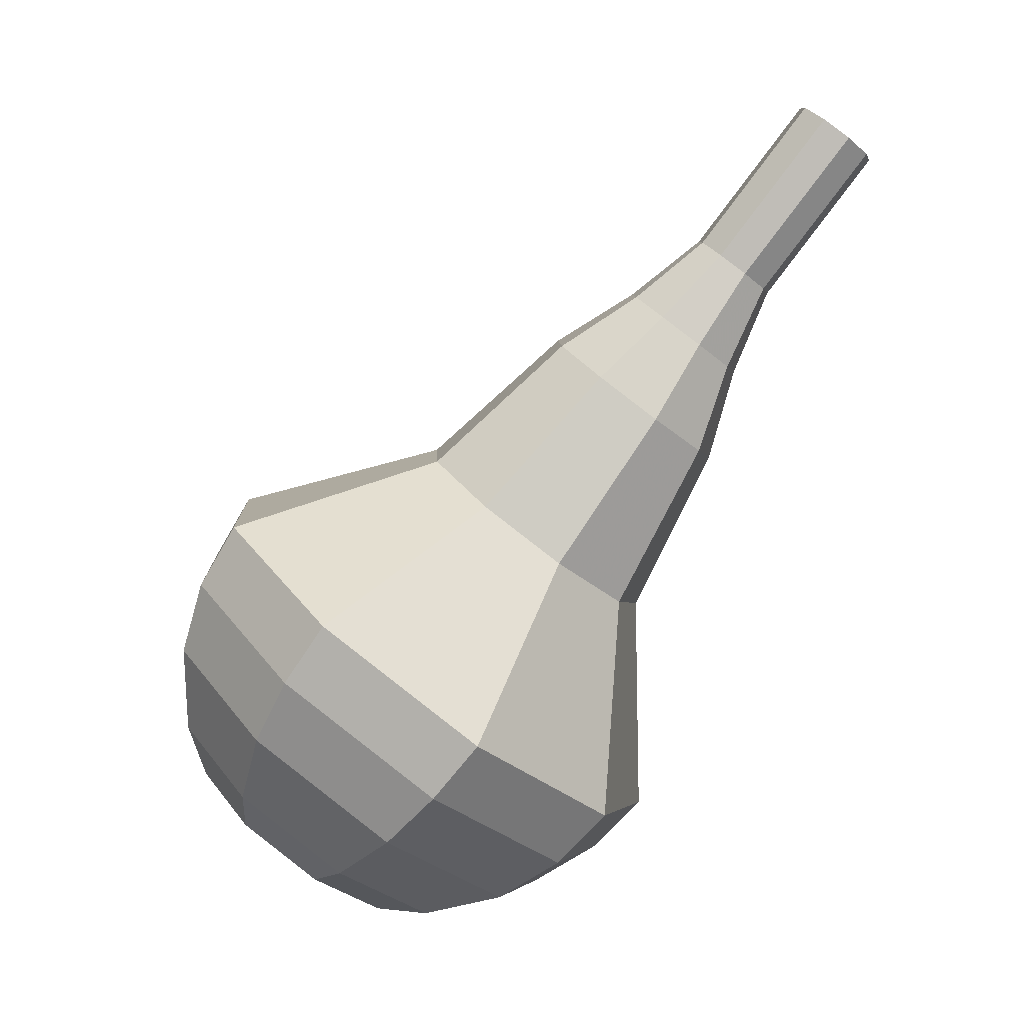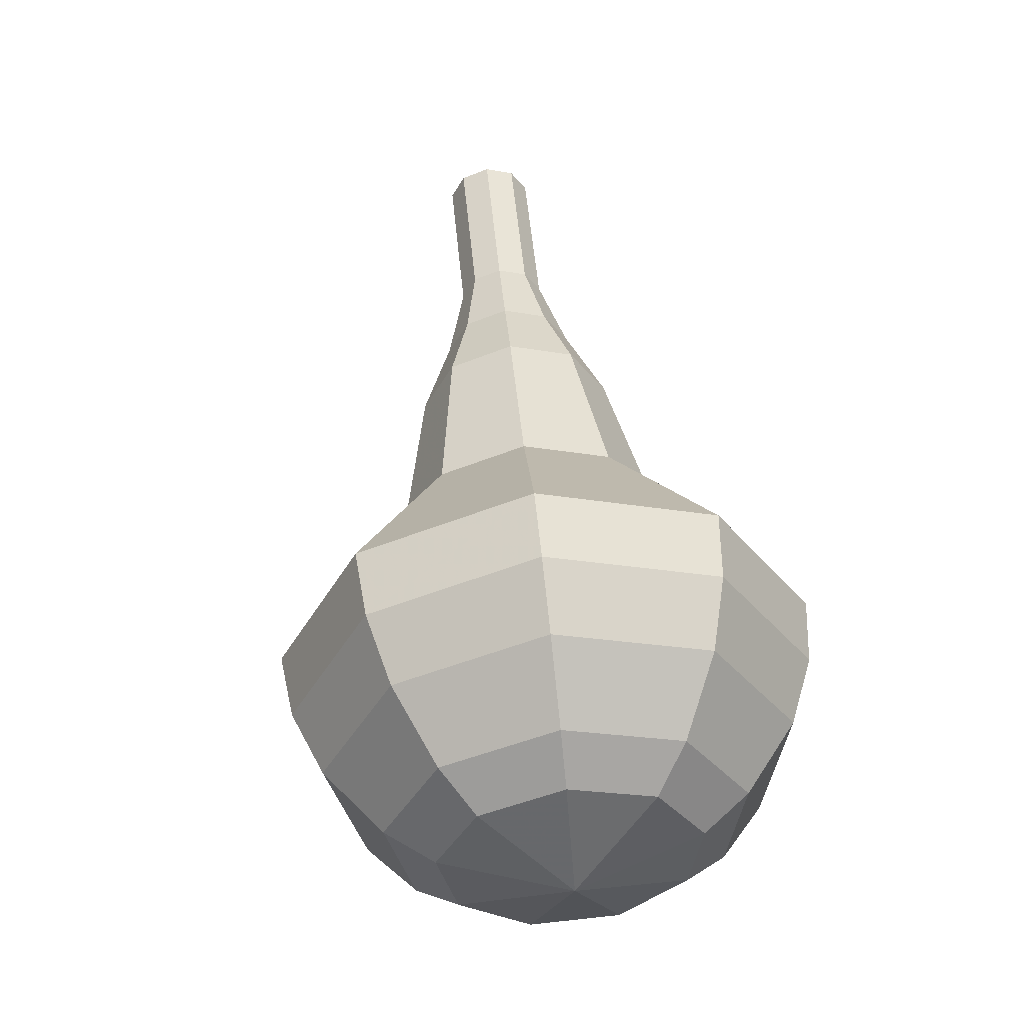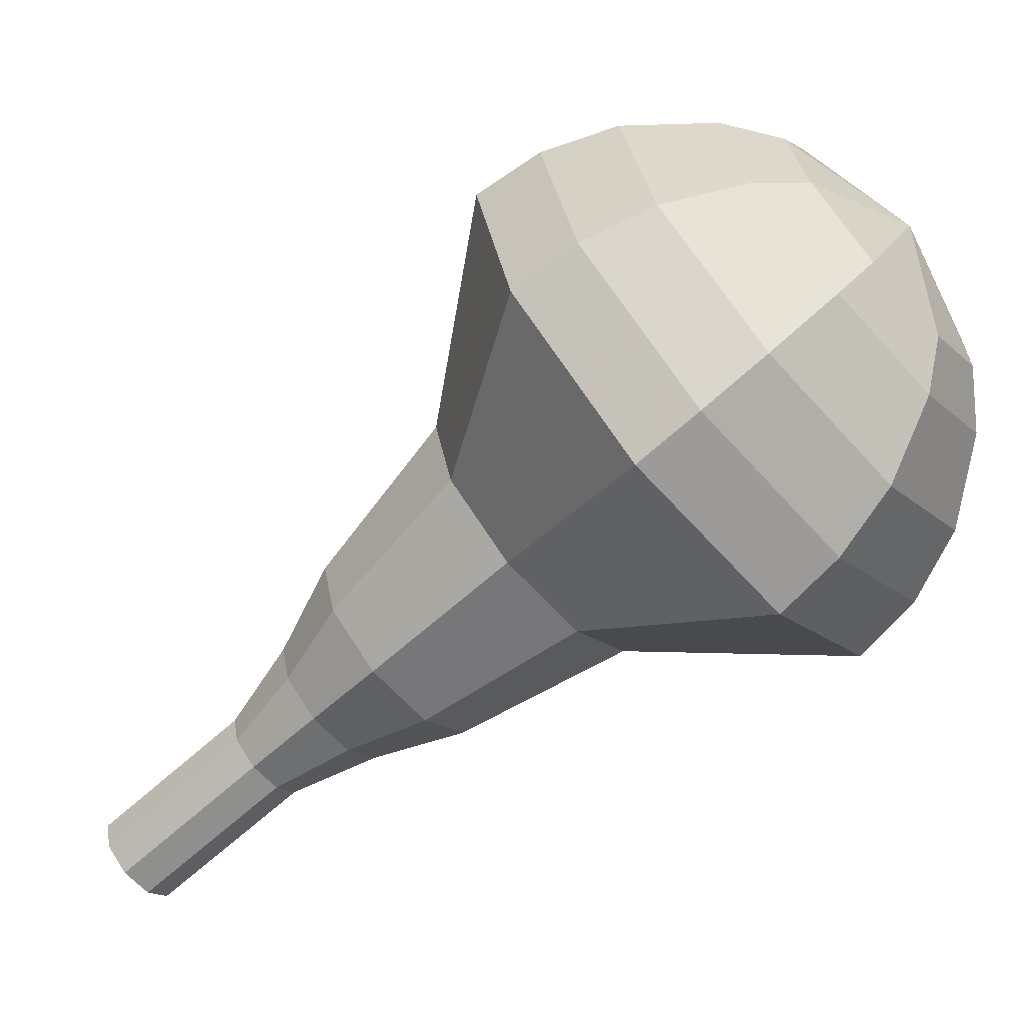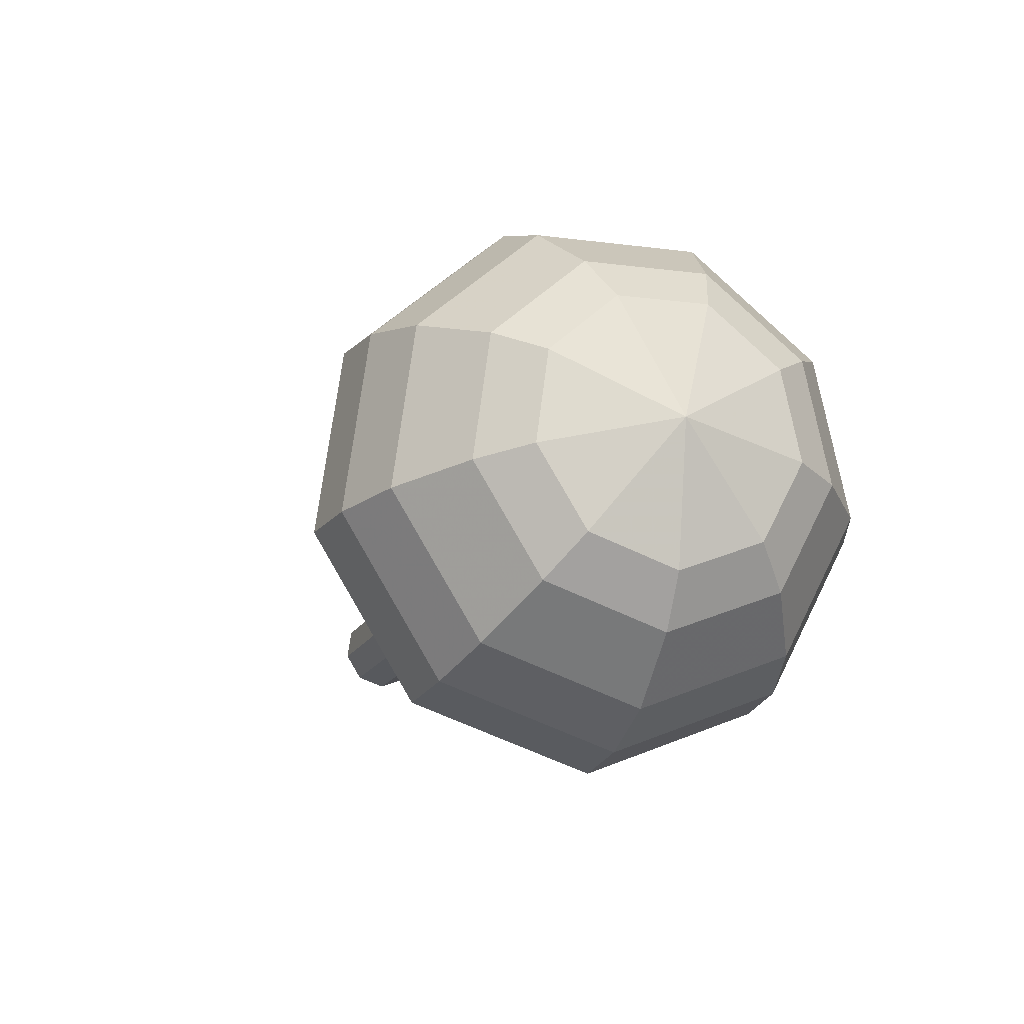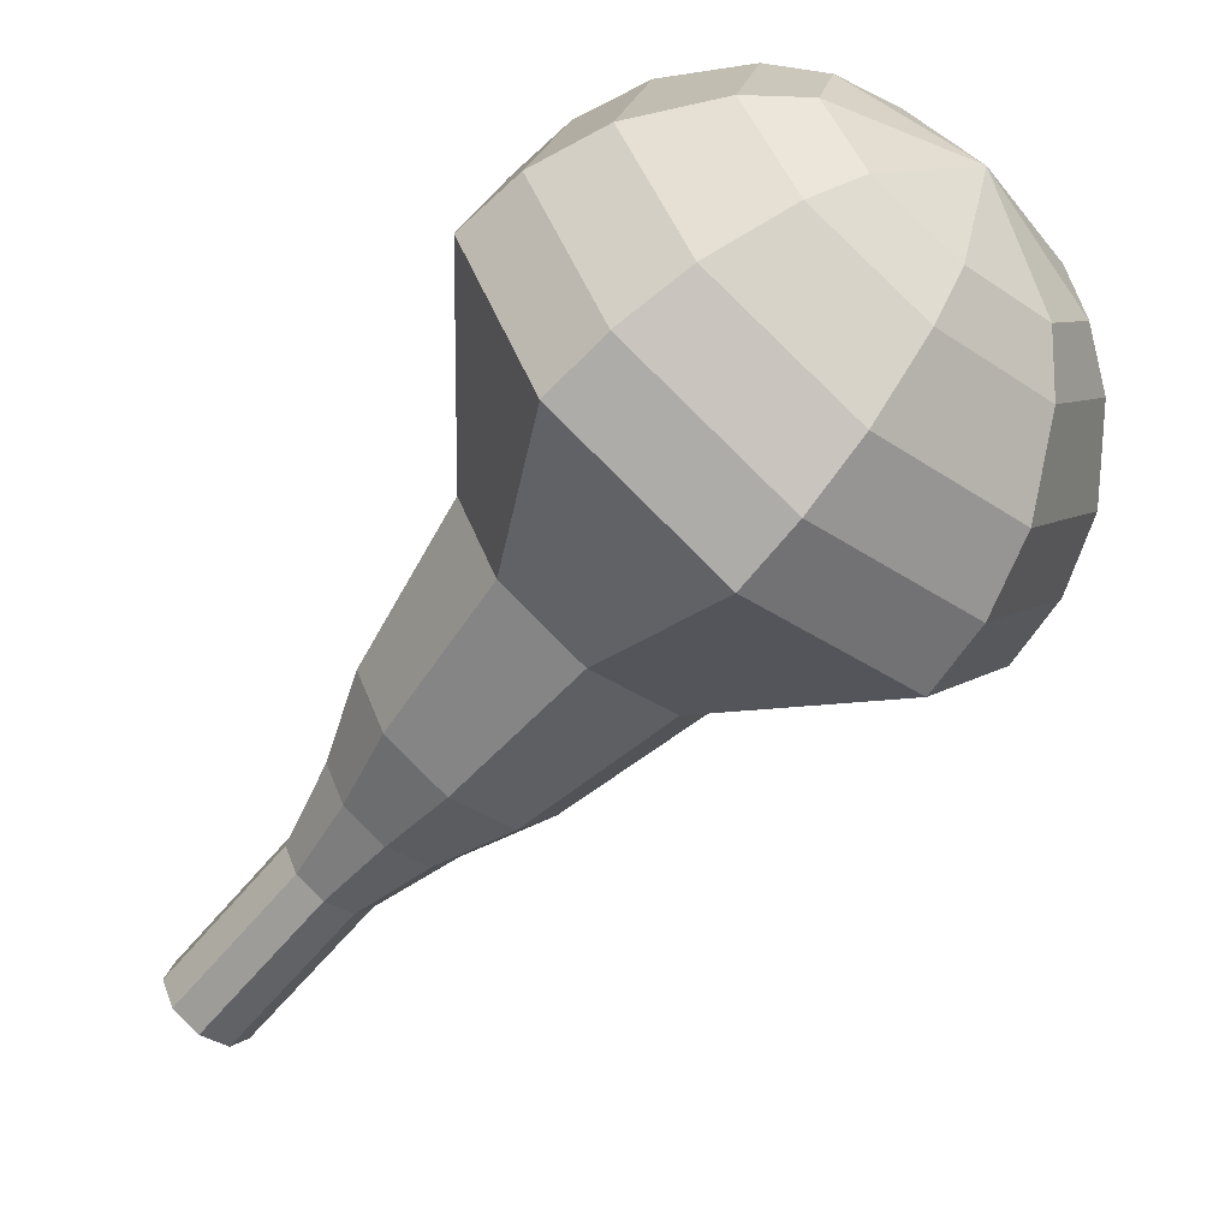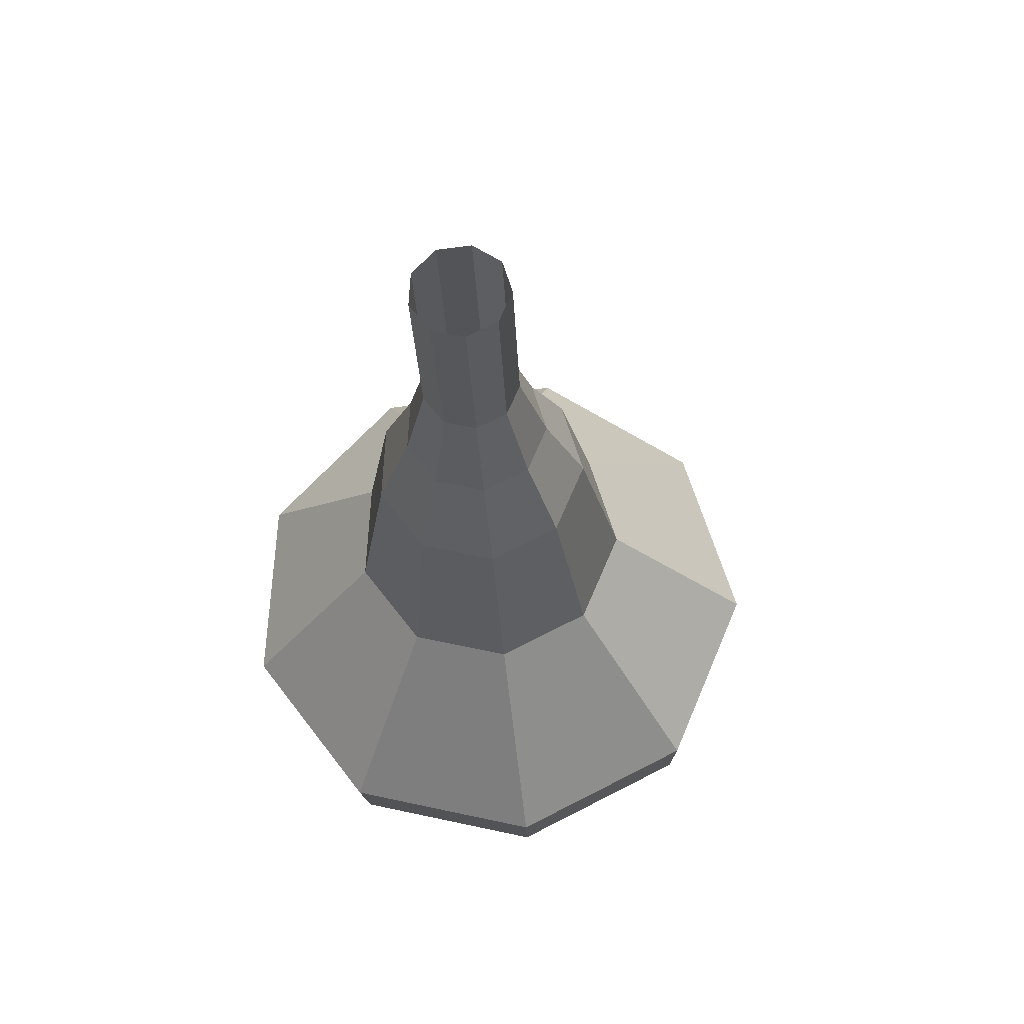
<metadata>
{"format":"obj","ext":"obj","renderer":"f3d","projection":"perspective","resolution":1024,"background":"white","views":[{"elev":3.0,"azim":-101.8,"up":"+Z"},{"elev":-1.3,"azim":153.6,"up":"+Z"},{"elev":-7.9,"azim":100.9,"up":"+Y"},{"elev":-74.5,"azim":128.8,"up":"+Z"},{"elev":71.1,"azim":37.8,"up":"+Y"},{"elev":28.3,"azim":-14.1,"up":"+Z"}]}
</metadata>
<code>
g tube1
v 160.7 138.7 180
v 160.2 138.2 179.6
v 159.4 138.1 179.3
v 158.7 138.5 179.4
v 158.3 139.1 179.8
v 158.5 139.8 180.3
v 159.2 140.1 180.7
v 160 140 180.8
v 160.6 139.4 180.5
v 160.7 138.7 180
v 161.1 140.1 178.2
v 160.7 139.6 177.7
v 159.9 139.5 177.4
v 159.1 139.8 177.5
v 158.7 140.5 177.9
v 158.9 141.1 178.4
v 159.6 141.5 178.8
v 160.5 141.3 178.9
v 161.1 140.8 178.6
v 161.1 140.1 178.2
v 161.6 141.4 176.3
v 161.1 140.9 175.8
v 160.3 140.8 175.5
v 159.5 141.2 175.6
v 159.2 141.8 176
v 159.4 142.5 176.5
v 160.1 142.8 176.9
v 160.9 142.7 177
v 161.5 142.1 176.8
v 161.6 141.4 176.3
v 162.6 142.6 174.4
v 161.9 141.8 173.7
v 160.7 141.7 173.3
v 159.5 142.2 173.4
v 159 143.2 174
v 159.3 144.2 174.8
v 160.3 144.7 175.4
v 161.6 144.5 175.5
v 162.5 143.7 175.1
v 162.6 142.6 174.4
v 163.9 143.7 172.5
v 162.9 142.5 171.4
v 161.1 142.3 170.8
v 159.3 143.1 171
v 158.5 144.6 171.9
v 159 146.1 173.1
v 160.5 146.8 174
v 162.4 146.5 174.2
v 163.8 145.3 173.6
v 163.9 143.7 172.5
v 165.7 146.1 168.8
v 164.3 144.6 167.3
v 161.9 144.3 166.5
v 159.6 145.4 166.8
v 158.5 147.4 168
v 159.1 149.3 169.5
v 161.1 150.3 170.7
v 163.6 149.9 171
v 165.5 148.2 170.2
v 165.7 146.1 168.8
v 170.1 147.7 165
v 167.3 144.6 162.1
v 162.5 144 160.5
v 157.9 146.2 161.1
v 155.7 150.2 163.4
v 156.9 154.1 166.6
v 161 156.1 168.9
v 166 155.2 169.5
v 169.6 151.9 167.9
v 170.1 147.7 165
v 170.3 148.9 163.5
v 167.5 145.9 160.7
v 162.8 145.3 159.2
v 158.4 147.4 159.7
v 156.2 151.3 162
v 157.4 155 165
v 161.4 157 167.3
v 166.3 156.1 167.8
v 169.8 152.9 166.3
v 170.3 148.9 163.5
v 169.9 150.2 162
v 167.4 147.5 159.5
v 163.2 147 158.1
v 159.2 148.9 158.6
v 157.3 152.3 160.7
v 158.4 155.7 163.4
v 162 157.4 165.4
v 166.3 156.7 165.9
v 169.4 153.8 164.5
v 169.9 150.2 162
v 168.8 151.7 160.5
v 166.9 149.7 158.6
v 163.7 149.3 157.6
v 160.6 150.7 157.9
v 159.2 153.4 159.5
v 160 155.9 161.6
v 162.7 157.3 163.1
v 166 156.7 163.5
v 168.4 154.5 162.5
v 168.8 151.7 160.5
v 167.7 152.7 159.8
v 166.3 151.2 158.4
v 163.9 150.9 157.6
v 161.7 152 157.9
v 160.7 153.9 159
v 161.3 155.8 160.5
v 163.2 156.7 161.7
v 165.7 156.3 161.9
v 167.4 154.7 161.2
v 167.7 152.7 159.8
v 164.4 154.3 159
v 164.4 154.3 159
v 164.4 154.3 159
v 164.4 154.3 159
v 164.4 154.3 159
v 164.4 154.3 159
v 164.4 154.3 159
v 164.4 154.3 159
v 164.4 154.3 159
v 164.4 154.3 159
f 1 2 12
f 12 11 1
f 2 3 13
f 13 12 2
f 3 4 14
f 14 13 3
f 4 5 15
f 15 14 4
f 5 6 16
f 16 15 5
f 6 7 17
f 17 16 6
f 7 8 18
f 18 17 7
f 8 9 19
f 19 18 8
f 9 10 20
f 20 19 9
f 11 12 22
f 22 21 11
f 12 13 23
f 23 22 12
f 13 14 24
f 24 23 13
f 14 15 25
f 25 24 14
f 15 16 26
f 26 25 15
f 16 17 27
f 27 26 16
f 17 18 28
f 28 27 17
f 18 19 29
f 29 28 18
f 19 20 30
f 30 29 19
f 21 22 32
f 32 31 21
f 22 23 33
f 33 32 22
f 23 24 34
f 34 33 23
f 24 25 35
f 35 34 24
f 25 26 36
f 36 35 25
f 26 27 37
f 37 36 26
f 27 28 38
f 38 37 27
f 28 29 39
f 39 38 28
f 29 30 40
f 40 39 29
f 31 32 42
f 42 41 31
f 32 33 43
f 43 42 32
f 33 34 44
f 44 43 33
f 34 35 45
f 45 44 34
f 35 36 46
f 46 45 35
f 36 37 47
f 47 46 36
f 37 38 48
f 48 47 37
f 38 39 49
f 49 48 38
f 39 40 50
f 50 49 39
f 41 42 52
f 52 51 41
f 42 43 53
f 53 52 42
f 43 44 54
f 54 53 43
f 44 45 55
f 55 54 44
f 45 46 56
f 56 55 45
f 46 47 57
f 57 56 46
f 47 48 58
f 58 57 47
f 48 49 59
f 59 58 48
f 49 50 60
f 60 59 49
f 51 52 62
f 62 61 51
f 52 53 63
f 63 62 52
f 53 54 64
f 64 63 53
f 54 55 65
f 65 64 54
f 55 56 66
f 66 65 55
f 56 57 67
f 67 66 56
f 57 58 68
f 68 67 57
f 58 59 69
f 69 68 58
f 59 60 70
f 70 69 59
f 61 62 72
f 72 71 61
f 62 63 73
f 73 72 62
f 63 64 74
f 74 73 63
f 64 65 75
f 75 74 64
f 65 66 76
f 76 75 65
f 66 67 77
f 77 76 66
f 67 68 78
f 78 77 67
f 68 69 79
f 79 78 68
f 69 70 80
f 80 79 69
f 71 72 82
f 82 81 71
f 72 73 83
f 83 82 72
f 73 74 84
f 84 83 73
f 74 75 85
f 85 84 74
f 75 76 86
f 86 85 75
f 76 77 87
f 87 86 76
f 77 78 88
f 88 87 77
f 78 79 89
f 89 88 78
f 79 80 90
f 90 89 79
f 81 82 92
f 92 91 81
f 82 83 93
f 93 92 82
f 83 84 94
f 94 93 83
f 84 85 95
f 95 94 84
f 85 86 96
f 96 95 85
f 86 87 97
f 97 96 86
f 87 88 98
f 98 97 87
f 88 89 99
f 99 98 88
f 89 90 100
f 100 99 89
f 91 92 102
f 102 101 91
f 92 93 103
f 103 102 92
f 93 94 104
f 104 103 93
f 94 95 105
f 105 104 94
f 95 96 106
f 106 105 95
f 96 97 107
f 107 106 96
f 97 98 108
f 108 107 97
f 98 99 109
f 109 108 98
f 99 100 110
f 110 109 99
f 101 102 112
f 112 111 101
f 102 103 113
f 113 112 102
f 103 104 114
f 114 113 103
f 104 105 115
f 115 114 104
f 105 106 116
f 116 115 105
f 106 107 117
f 117 116 106
f 107 108 118
f 118 117 107
f 108 109 119
f 119 118 108
f 109 110 120
f 120 119 109
g

</code>
